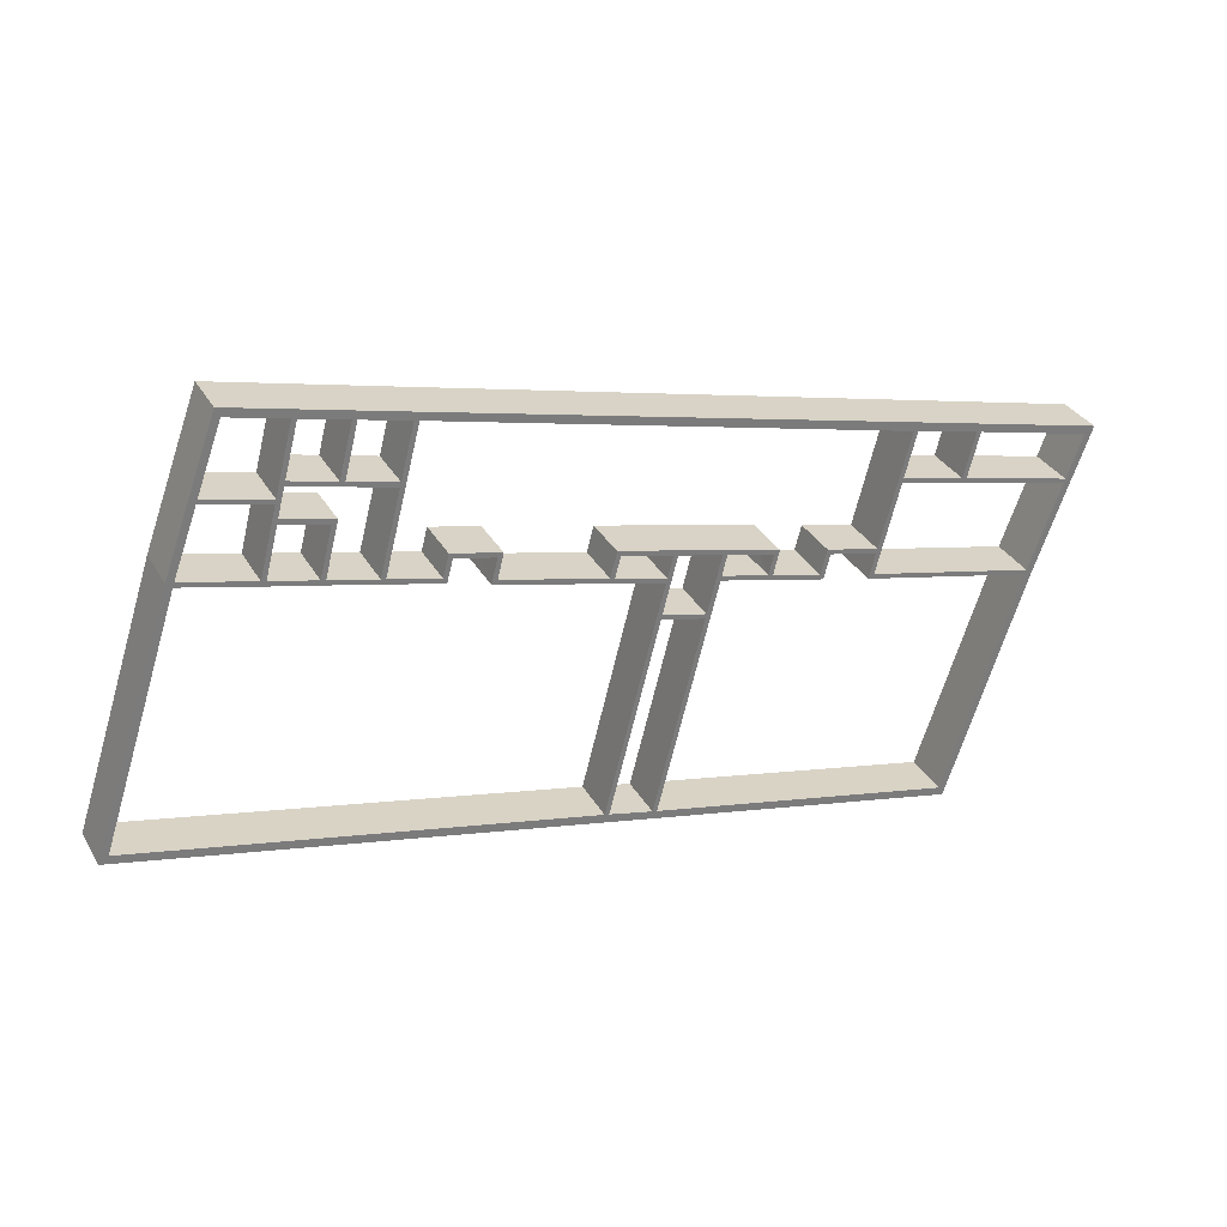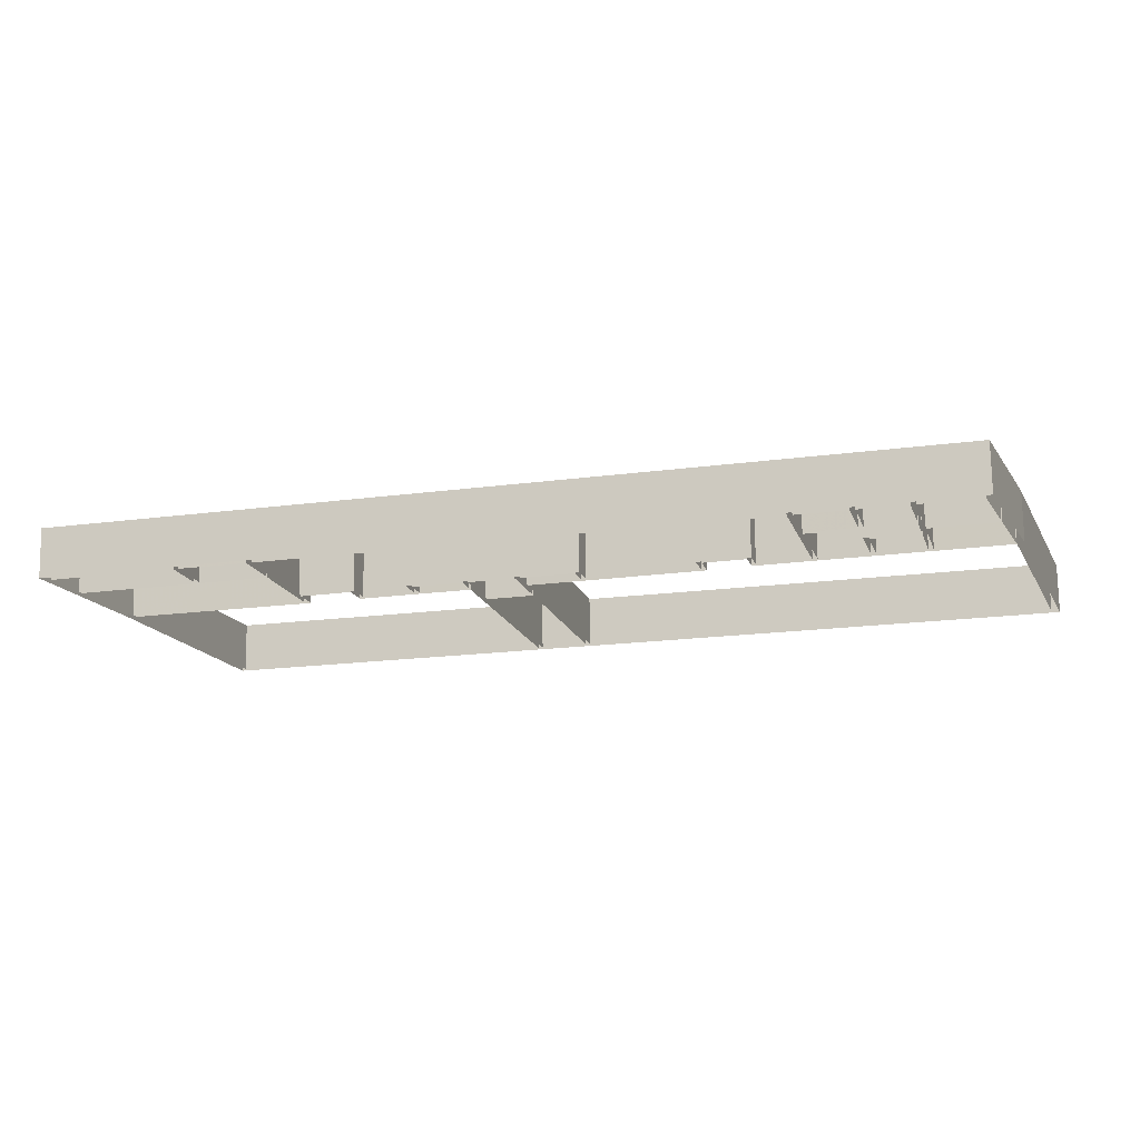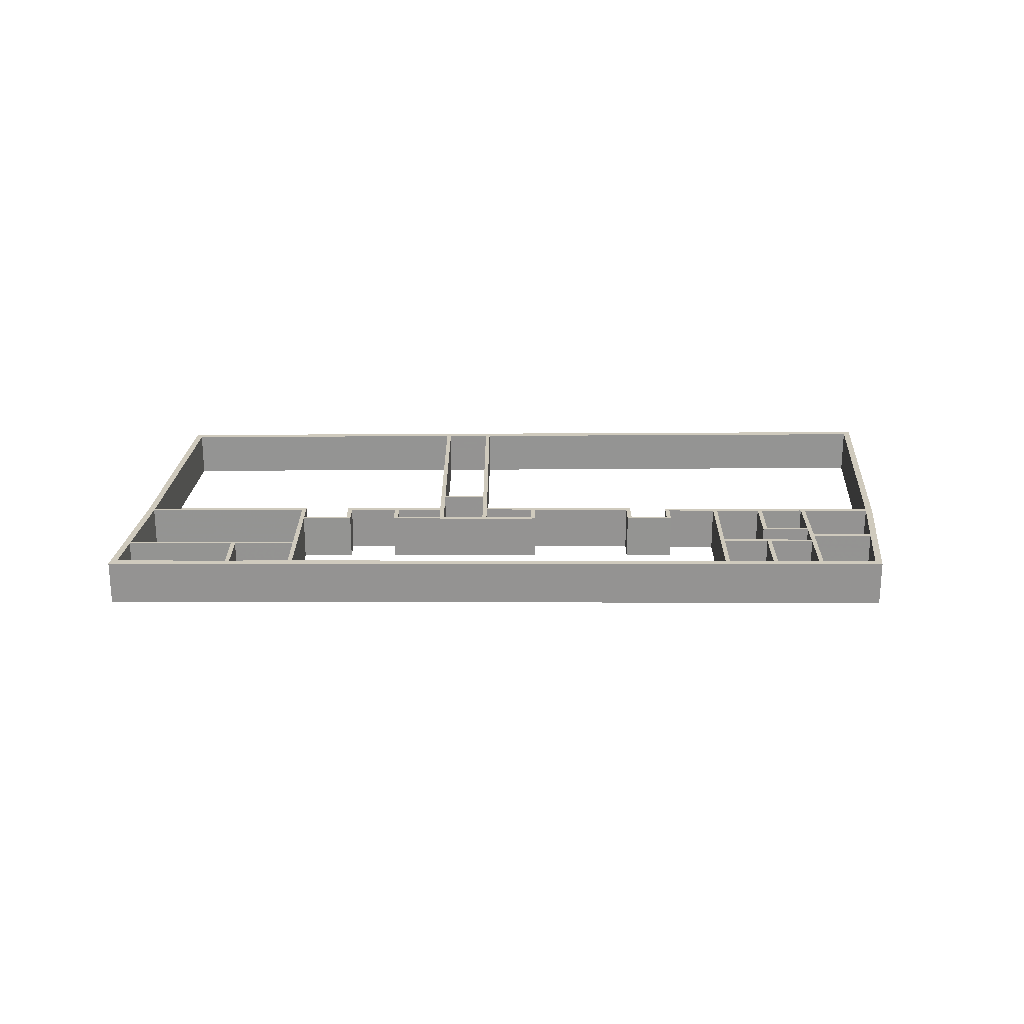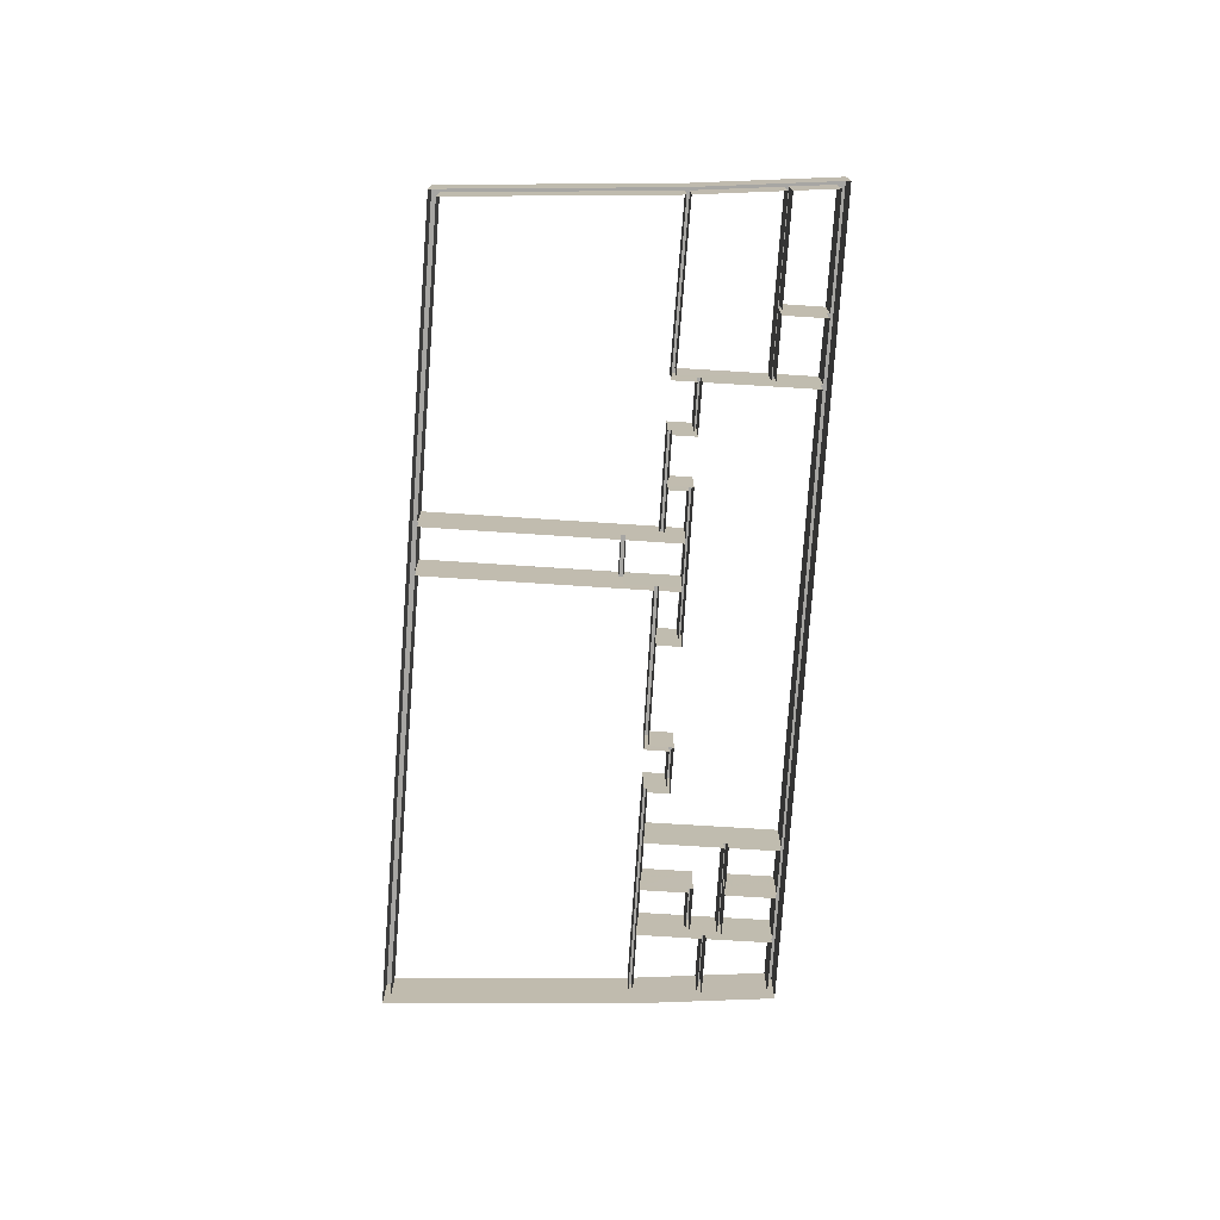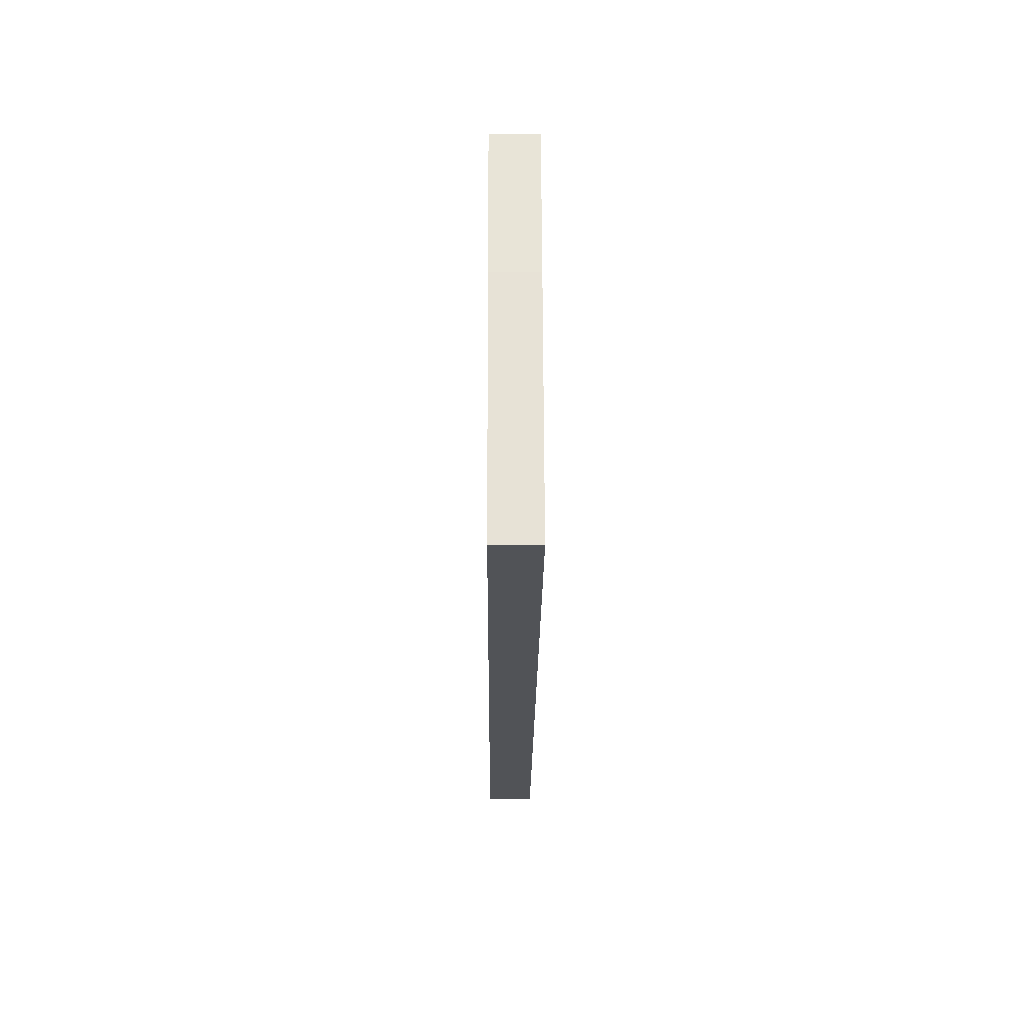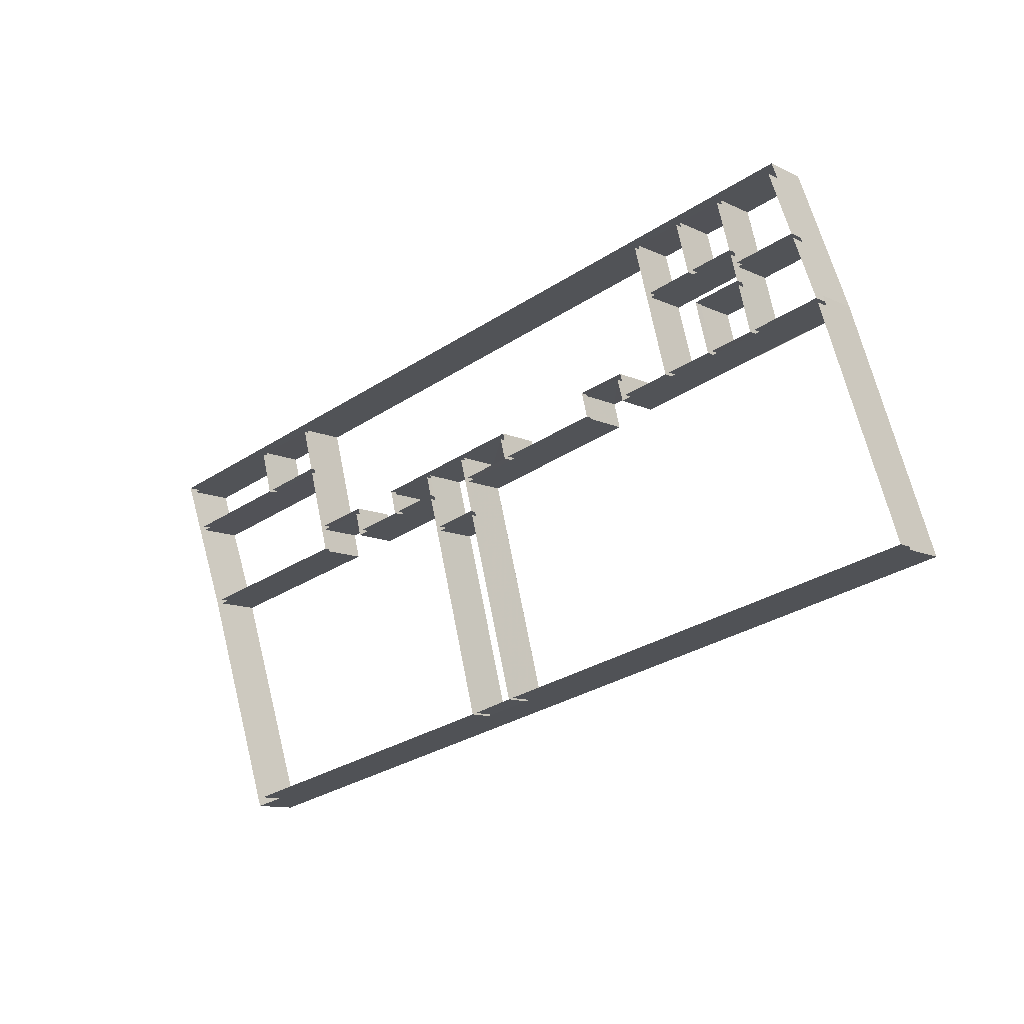
<metadata>
{"format":"obj","ext":"obj","renderer":"f3d","projection":"perspective","resolution":1024,"background":"white","views":[{"elev":32.9,"azim":154.2,"up":"+Z"},{"elev":74.5,"azim":-0.9,"up":"+Z"},{"elev":23.1,"azim":-14.3,"up":"+Y"},{"elev":-74.1,"azim":-108.1,"up":"+Y"},{"elev":-8.2,"azim":89.6,"up":"+Z"},{"elev":-10.8,"azim":39.9,"up":"+Z"}]}
</metadata>
<code>
v 0.1217 2 -0.07203
v -0.1217 2 0.07203
v 2.132 2 0.65
v 1.988 2 0.4066
v 1.988 0 0.4066
v 0.1217 0 -0.07203
v 2.259 2 -8.406
v 2.115 2 -8.65
v 2.259 0 -8.406
v 4.125 2 -7.928
v 4.369 2 -8.072
v 4.125 0 -7.928
v -11.57 2 5.081
v -11.43 2 5.324
v -10.84 2 3.029
v -11.09 2 3.173
v -11.09 0 3.173
v -11.57 0 5.081
v -16.45 2 3.827
v -16.72 2 3.965
v -16.45 0 3.827
v -15.77 2 1.988
v -15.9 2 1.75
v -15.77 0 1.988
v 16.35 2 9.01
v 16.11 2 9.154
v 19.13 2 9.925
v 19.01 2 9.687
v 19.01 0 9.687
v 16.35 0 9.01
v 17.07 2 6.209
v 16.93 2 5.965
v 17.07 0 6.209
v 20.01 2 6.976
v 20.28 2 6.838
v 20.01 0 6.976
v 13.3 2 11.47
v 13.44 2 11.71
v 14.11 2 9.128
v 13.87 2 9.271
v 13.87 0 9.271
v 13.3 0 11.47
v 11.32 2 10.97
v 11.07 2 11.12
v 11.32 0 10.97
v 11.89 2 8.753
v 11.75 2 8.508
v 11.89 0 8.753
v 13.49 2 11.52
v 13.25 2 11.66
v 15.51 2 12.23
v 15.37 2 11.99
v 15.37 0 11.99
v 13.49 0 11.52
v 14.06 2 9.321
v 13.92 2 9.078
v 14.06 0 9.321
v 15.94 2 9.806
v 16.19 2 9.662
v 15.94 0 9.806
v 10.53 2 4.542
v 10.39 2 4.298
v 10.14 2 5.261
v 10.29 2 5.503
v 10.29 0 5.503
v 10.53 0 4.542
v 12.64 2 5.085
v 12.88 2 4.942
v 12.64 0 5.085
v 11.12 2 10.92
v 11.27 2 11.17
v 11.12 0 10.92
v -8.526 2 5.837
v -8.771 2 5.981
v -8.526 0 5.837
v -7.27 2 1.022
v -7.414 2 0.7801
v -7.27 0 1.022
v -5.048 2 1.578
v -5.192 2 1.336
v -5.048 0 1.578
v -4.778 2 0.533
v -4.921 2 0.2892
v -4.778 0 0.533
v -2.707 2 1.069
v -2.465 2 0.9247
v -2.707 0 1.069
v -2.967 2 2.12
v -2.725 2 1.976
v -2.967 0 2.12
v 3.789 2 3.864
v 3.646 2 3.621
v 3.789 0 3.864
v 4.069 2 2.782
v 3.926 2 2.538
v 4.069 0 2.782
v 8.477 2 3.922
v 8.719 2 3.778
v 8.477 0 3.922
v 8.215 2 4.988
v 8.457 2 4.842
v 8.215 0 4.988
v 14.98 2 5.687
v 14.84 2 5.445
v 14.21 2 7.894
v 14.45 2 7.75
v 14.45 0 7.75
v 14.98 0 5.687
v 16.88 2 6.16
v 17.12 2 6.015
v 16.88 0 6.16
v 16.35 2 8.237
v 16.49 2 8.48
v 16.35 0 8.237
v 3.876 2 2.73
v 4.119 2 2.589
v 1.598 2 1.904
v 1.741 2 2.15
v 1.741 0 2.15
v 3.876 0 2.73
v 3.641 0 3.638
v 1.501 2 3.084
v 1.258 2 3.227
v 1.501 0 3.084
v -0.7358 2 2.491
v -0.5898 2 2.735
v -0.2859 2 1.495
v -0.5271 2 1.639
v -0.5271 0 1.639
v -0.7358 0 2.491
v -2.736 0 1.974
v -2.514 2 1.119
v -2.658 2 0.8746
v -2.514 0 1.119
v -4.924 0 0.301
v -5.197 0 1.353
v -7.22 2 0.8294
v -7.464 2 0.9729
v -7.22 0 0.8294
v -6.945 2 -0.2391
v -7.189 2 -0.09289
v -6.945 0 -0.2391
v -14.29 2 -2.033
v -14.55 2 -1.891
v -14.29 0 -2.033
v -11.08 2 -11.61
v -11.22 2 -11.85
v -11.08 0 -11.61
v 2.065 2 -8.455
v 2.309 2 -8.602
v 2.065 0 -8.455
v -0.4785 2 1.445
v -0.3345 2 1.689
v -0.4785 0 1.445
v 18.94 2 9.876
v 19.2 2 9.737
v 16.16 2 8.961
v 16.3 2 9.204
v 16.3 0 9.204
v 18.94 0 9.876
v 17.91 2 12.64
v 18.04 2 12.88
v 17.91 0 12.64
v 15.56 2 12.04
v 15.32 2 12.18
v 15.56 0 12.04
v -11.38 2 5.13
v -11.62 2 5.275
v -8.576 2 6.03
v -8.72 2 5.788
v -8.72 0 5.788
v -11.38 0 5.13
v -10.89 2 3.223
v -11.04 2 2.979
v -10.89 0 3.223
v -8.232 2 3.901
v -7.988 2 3.757
v -8.232 0 3.901
v 10.39 0 4.312
v 10.14 0 5.278
v 8.444 0 4.84
v 8.709 0 3.776
v 1.793 2 1.956
v 1.55 2 2.099
v 1.793 0 1.956
v 4.32 2 -7.88
v 4.175 2 -8.12
v 4.32 0 -7.88
v 23.39 2 -3.305
v 23.64 2 -3.449
v 23.39 0 -3.305
v 20.08 2 6.787
v 20.21 2 7.027
v 20.08 0 6.787
v 1.938 2 0.6003
v 2.182 2 0.4564
v -0.07228 2 -0.1218
v 0.07228 2 0.1218
v 0.07228 0 0.1218
v 1.938 0 0.6003
v 1.308 2 3.034
v 1.451 2 3.277
v 1.308 0 3.034
v -0.5448 2 2.554
v -0.7876 2 2.698
v -0.5448 0 2.554
v 11.94 2 8.559
v 11.7 2 8.702
v 16.14 2 9.856
v 15.99 2 9.612
v 15.99 0 9.612
v 11.94 0 8.559
v 12.83 2 5.135
v 12.69 2 4.892
v 12.83 0 5.135
v 14.79 2 5.638
v 15.03 2 5.494
v 14.79 0 5.638
v 14.21 0 7.895
v 16.3 2 8.431
v 16.54 2 8.287
v 16.3 0 8.431
v -14.35 2 -1.844
v -14.48 2 -2.08
v -15.97 2 1.938
v -15.7 2 1.799
v -15.7 0 1.799
v -14.35 0 -1.844
v -7.185 0 -0.09184
v -8.182 2 3.708
v -8.039 2 3.95
v -8.182 0 3.708
v -14.41 2 -2.002
v -14.59 2 -2.068
v -16.87 2 4.078
v -16.61 2 3.939
v -14.59 0 -2.068
v -16.87 0 4.078
v -11.14 2 -11.77
v -11.27 2 -12.01
v -11.27 0 -12.01
v 23.53 2 -3.422
v 23.79 2 -3.566
v 23.79 0 -3.566
v 20.13 2 6.947
v 20.32 2 7.013
v 20.32 0 7.013
v 17.96 2 12.81
v 18.09 2 13.05
v 18.09 0 13.05
f 1 2 3 4
f 5 6 1 4
f 7 8 2 1
f 6 9 7 1
f 10 11 8 7
f 9 12 10 7
f 4 3 11 10
f 12 5 4 10
f 13 14 15 16
f 17 18 13 16
f 19 20 14 13
f 18 21 19 13
f 22 23 20 19
f 21 24 22 19
f 16 15 23 22
f 24 17 16 22
f 25 26 27 28
f 29 30 25 28
f 31 32 26 25
f 30 33 31 25
f 34 35 32 31
f 33 36 34 31
f 28 27 35 34
f 36 29 28 34
f 37 38 39 40
f 41 42 37 40
f 43 44 38 37
f 42 45 43 37
f 46 47 44 43
f 45 48 46 43
f 40 39 47 46
f 48 41 40 46
f 49 50 51 52
f 53 54 49 52
f 55 56 50 49
f 54 57 55 49
f 58 59 56 55
f 57 60 58 55
f 52 51 59 58
f 60 53 52 58
f 61 62 63 64
f 65 66 61 64
f 67 68 62 61
f 66 69 67 61
f 70 71 68 67
f 69 72 70 67
f 73 74 71 70
f 72 75 73 70
f 76 77 74 73
f 75 78 76 73
f 79 80 77 76
f 78 81 79 76
f 82 83 80 79
f 81 84 82 79
f 85 86 83 82
f 84 87 85 82
f 88 89 86 85
f 87 90 88 85
f 91 92 89 88
f 90 93 91 88
f 94 95 92 91
f 93 96 94 91
f 97 98 95 94
f 96 99 97 94
f 100 101 98 97
f 99 102 100 97
f 64 63 101 100
f 102 65 64 100
f 103 104 105 106
f 107 108 103 106
f 109 110 104 103
f 108 111 109 103
f 112 113 110 109
f 111 114 112 109
f 106 105 113 112
f 114 107 106 112
f 115 116 117 118
f 119 120 115 118
f 92 91 116 115
f 120 121 92 115
f 122 123 91 92
f 121 124 122 92
f 118 117 123 122
f 124 119 118 122
f 125 126 127 128
f 129 130 125 128
f 89 88 126 125
f 130 131 89 125
f 132 133 88 89
f 131 134 132 89
f 128 127 133 132
f 134 129 128 132
f 80 79 82 83
f 135 136 80 83
f 137 138 79 80
f 136 139 137 80
f 140 141 138 137
f 139 142 140 137
f 143 144 141 140
f 142 145 143 140
f 146 147 144 143
f 145 148 146 143
f 149 150 147 146
f 148 151 149 146
f 152 153 150 149
f 151 154 152 149
f 83 82 153 152
f 154 135 83 152
f 155 156 157 158
f 159 160 155 158
f 161 162 156 155
f 160 163 161 155
f 164 165 162 161
f 163 166 164 161
f 158 157 165 164
f 166 159 158 164
f 167 168 169 170
f 171 172 167 170
f 173 174 168 167
f 172 175 173 167
f 176 177 174 173
f 175 178 176 173
f 170 169 177 176
f 178 171 170 176
f 63 64 61 62
f 179 180 63 62
f 101 100 64 63
f 180 181 101 63
f 98 97 100 101
f 181 182 98 101
f 183 184 97 98
f 182 185 183 98
f 186 187 184 183
f 185 188 186 183
f 189 190 187 186
f 188 191 189 186
f 192 193 190 189
f 191 194 192 189
f 62 61 193 192
f 194 179 62 192
f 195 196 197 198
f 199 200 195 198
f 201 202 196 195
f 200 203 201 195
f 204 205 202 201
f 203 206 204 201
f 198 197 205 204
f 206 199 198 204
f 207 208 209 210
f 211 212 207 210
f 213 214 208 207
f 212 215 213 207
f 216 217 214 213
f 215 218 216 213
f 105 106 217 216
f 218 219 105 216
f 220 221 106 105
f 219 222 220 105
f 210 209 221 220
f 222 211 210 220
f 223 224 225 226
f 227 228 223 226
f 141 140 224 223
f 228 229 141 223
f 230 231 140 141
f 229 232 230 141
f 226 225 231 230
f 232 227 226 230
f 233 234 235 236
f 235 234 237 238
f 239 240 234 233
f 234 240 241 237
f 242 243 240 239
f 240 243 244 241
f 245 246 243 242
f 243 246 247 244
f 248 249 246 245
f 246 249 250 247
f 236 235 249 248
f 249 235 238 250

</code>
